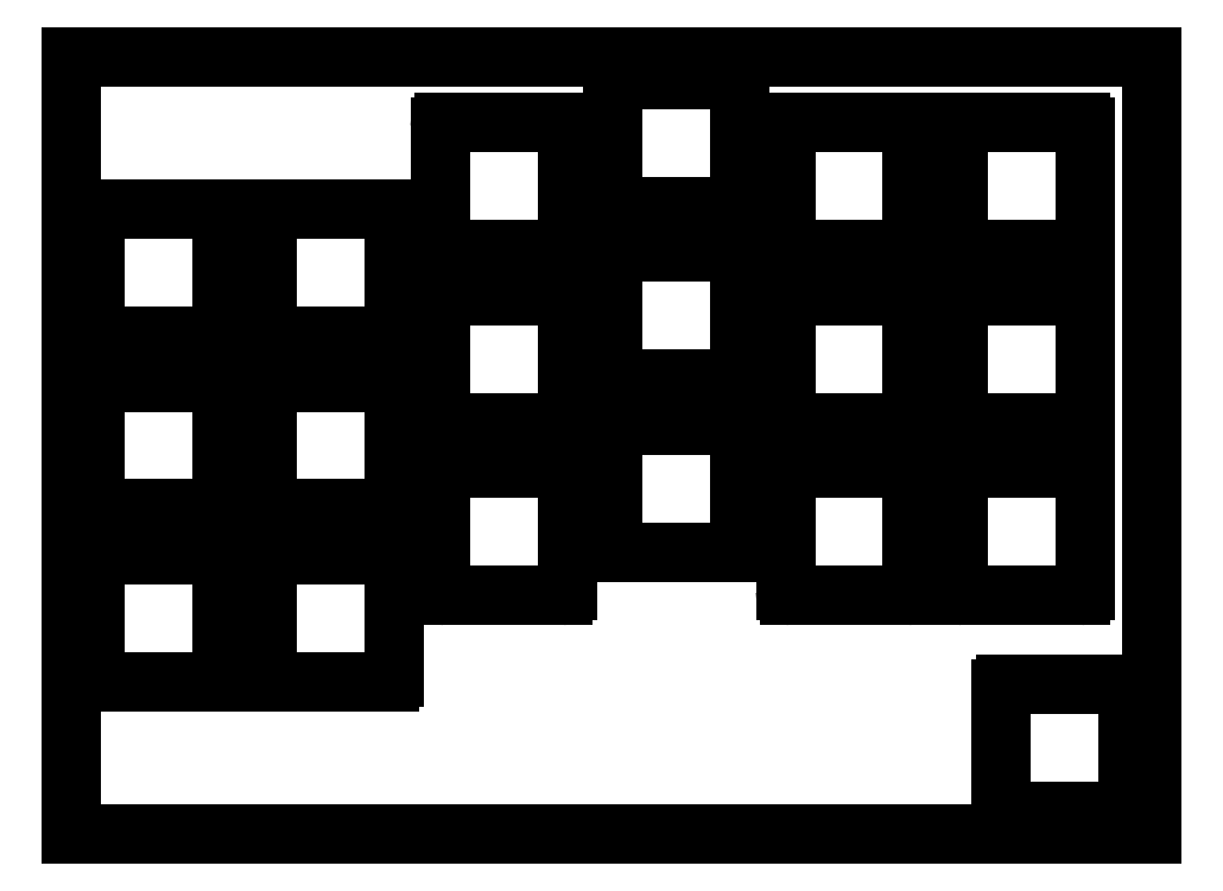
<metadata>
{"format":"dxf","ext":"dxf","renderer":"ezdxf+matplotlib","layout":"modelspace","background":"white","min_lineweight":24,"dpi":150}
</metadata>
<code>
0
SECTION
2
ENTITIES
0
LINE
8
0
10
60.17
20
-2.525
11
73.17
21
-2.525
0
LINE
8
0
10
60.17
20
-16.52
11
73.17
21
-16.52
0
LINE
8
0
10
59.67
20
-3.025
11
59.67
21
-16.02
0
LINE
8
0
10
73.67
20
-3.025
11
73.67
21
-16.02
0
ARC
8
0
10
60.17
20
-3.025
40
0.5
50
90
51
180
0
ARC
8
0
10
73.17
20
-3.025
40
0.5
50
0
51
90
0
ARC
8
0
10
60.17
20
-16.02
40
0.5
50
180
51
270
0
ARC
8
0
10
73.17
20
-16.02
40
0.5
50
270
51
0
0
LINE
8
0
10
41.12
20
-7.287
11
54.12
21
-7.287
0
LINE
8
0
10
41.12
20
-21.29
11
54.12
21
-21.29
0
LINE
8
0
10
40.62
20
-7.787
11
40.62
21
-20.79
0
LINE
8
0
10
54.62
20
-7.787
11
54.62
21
-20.79
0
ARC
8
0
10
41.12
20
-7.787
40
0.5
50
90
51
180
0
ARC
8
0
10
54.12
20
-7.787
40
0.5
50
0
51
90
0
ARC
8
0
10
41.12
20
-20.79
40
0.5
50
180
51
270
0
ARC
8
0
10
54.12
20
-20.79
40
0.5
50
270
51
0
0
LINE
8
0
10
79.22
20
-7.287
11
92.22
21
-7.287
0
LINE
8
0
10
79.22
20
-21.29
11
92.22
21
-21.29
0
LINE
8
0
10
78.72
20
-7.787
11
78.72
21
-20.79
0
LINE
8
0
10
92.72
20
-7.787
11
92.72
21
-20.79
0
ARC
8
0
10
79.22
20
-7.787
40
0.5
50
90
51
180
0
ARC
8
0
10
92.22
20
-7.787
40
0.5
50
0
51
90
0
ARC
8
0
10
79.22
20
-20.79
40
0.5
50
180
51
270
0
ARC
8
0
10
92.22
20
-20.79
40
0.5
50
270
51
0
0
LINE
8
0
10
98.28
20
-7.287
11
111.3
21
-7.287
0
LINE
8
0
10
98.28
20
-21.29
11
111.3
21
-21.29
0
LINE
8
0
10
97.78
20
-7.787
11
97.78
21
-20.79
0
LINE
8
0
10
111.8
20
-7.787
11
111.8
21
-20.79
0
ARC
8
0
10
98.28
20
-7.787
40
0.5
50
90
51
180
0
ARC
8
0
10
111.3
20
-7.787
40
0.5
50
0
51
90
0
ARC
8
0
10
98.28
20
-20.79
40
0.5
50
180
51
270
0
ARC
8
0
10
111.3
20
-20.79
40
0.5
50
270
51
0
0
LINE
8
0
10
3.025
20
-16.81
11
16.02
21
-16.81
0
LINE
8
0
10
3.025
20
-30.81
11
16.02
21
-30.81
0
LINE
8
0
10
2.525
20
-17.31
11
2.525
21
-30.31
0
LINE
8
0
10
16.52
20
-17.31
11
16.52
21
-30.31
0
ARC
8
0
10
3.025
20
-17.31
40
0.5
50
90
51
180
0
ARC
8
0
10
16.02
20
-17.31
40
0.5
50
0
51
90
0
ARC
8
0
10
3.025
20
-30.31
40
0.5
50
180
51
270
0
ARC
8
0
10
16.02
20
-30.31
40
0.5
50
270
51
0
0
LINE
8
0
10
22.07
20
-16.81
11
35.08
21
-16.81
0
LINE
8
0
10
22.07
20
-30.81
11
35.08
21
-30.81
0
LINE
8
0
10
21.57
20
-17.31
11
21.57
21
-30.31
0
LINE
8
0
10
35.58
20
-17.31
11
35.58
21
-30.31
0
ARC
8
0
10
22.07
20
-17.31
40
0.5
50
90
51
180
0
ARC
8
0
10
35.08
20
-17.31
40
0.5
50
0
51
90
0
ARC
8
0
10
22.07
20
-30.31
40
0.5
50
180
51
270
0
ARC
8
0
10
35.08
20
-30.31
40
0.5
50
270
51
0
0
LINE
8
0
10
60.17
20
-21.57
11
73.17
21
-21.57
0
LINE
8
0
10
60.17
20
-35.58
11
73.17
21
-35.58
0
LINE
8
0
10
59.67
20
-22.07
11
59.67
21
-35.08
0
LINE
8
0
10
73.67
20
-22.07
11
73.67
21
-35.08
0
ARC
8
0
10
60.17
20
-22.07
40
0.5
50
90
51
180
0
ARC
8
0
10
73.17
20
-22.07
40
0.5
50
0
51
90
0
ARC
8
0
10
60.17
20
-35.08
40
0.5
50
180
51
270
0
ARC
8
0
10
73.17
20
-35.08
40
0.5
50
270
51
0
0
LINE
8
0
10
41.12
20
-26.34
11
54.12
21
-26.34
0
LINE
8
0
10
41.12
20
-40.34
11
54.12
21
-40.34
0
LINE
8
0
10
40.62
20
-26.84
11
40.62
21
-39.84
0
LINE
8
0
10
54.62
20
-26.84
11
54.62
21
-39.84
0
ARC
8
0
10
41.12
20
-26.84
40
0.5
50
90
51
180
0
ARC
8
0
10
54.12
20
-26.84
40
0.5
50
0
51
90
0
ARC
8
0
10
41.12
20
-39.84
40
0.5
50
180
51
270
0
ARC
8
0
10
54.12
20
-39.84
40
0.5
50
270
51
0
0
LINE
8
0
10
79.22
20
-26.34
11
92.22
21
-26.34
0
LINE
8
0
10
79.22
20
-40.34
11
92.22
21
-40.34
0
LINE
8
0
10
78.72
20
-26.84
11
78.72
21
-39.84
0
LINE
8
0
10
92.72
20
-26.84
11
92.72
21
-39.84
0
ARC
8
0
10
79.22
20
-26.84
40
0.5
50
90
51
180
0
ARC
8
0
10
92.22
20
-26.84
40
0.5
50
0
51
90
0
ARC
8
0
10
79.22
20
-39.84
40
0.5
50
180
51
270
0
ARC
8
0
10
92.22
20
-39.84
40
0.5
50
270
51
0
0
LINE
8
0
10
98.28
20
-26.34
11
111.3
21
-26.34
0
LINE
8
0
10
98.28
20
-40.34
11
111.3
21
-40.34
0
LINE
8
0
10
97.78
20
-26.84
11
97.78
21
-39.84
0
LINE
8
0
10
111.8
20
-26.84
11
111.8
21
-39.84
0
ARC
8
0
10
98.28
20
-26.84
40
0.5
50
90
51
180
0
ARC
8
0
10
111.3
20
-26.84
40
0.5
50
0
51
90
0
ARC
8
0
10
98.28
20
-39.84
40
0.5
50
180
51
270
0
ARC
8
0
10
111.3
20
-39.84
40
0.5
50
270
51
0
0
LINE
8
0
10
3.025
20
-35.86
11
16.02
21
-35.86
0
LINE
8
0
10
3.025
20
-49.86
11
16.02
21
-49.86
0
LINE
8
0
10
2.525
20
-36.36
11
2.525
21
-49.36
0
LINE
8
0
10
16.52
20
-36.36
11
16.52
21
-49.36
0
ARC
8
0
10
3.025
20
-36.36
40
0.5
50
90
51
180
0
ARC
8
0
10
16.02
20
-36.36
40
0.5
50
0
51
90
0
ARC
8
0
10
3.025
20
-49.36
40
0.5
50
180
51
270
0
ARC
8
0
10
16.02
20
-49.36
40
0.5
50
270
51
0
0
LINE
8
0
10
22.07
20
-35.86
11
35.08
21
-35.86
0
LINE
8
0
10
22.07
20
-49.86
11
35.08
21
-49.86
0
LINE
8
0
10
21.57
20
-36.36
11
21.57
21
-49.36
0
LINE
8
0
10
35.58
20
-36.36
11
35.58
21
-49.36
0
ARC
8
0
10
22.07
20
-36.36
40
0.5
50
90
51
180
0
ARC
8
0
10
35.08
20
-36.36
40
0.5
50
0
51
90
0
ARC
8
0
10
22.07
20
-49.36
40
0.5
50
180
51
270
0
ARC
8
0
10
35.08
20
-49.36
40
0.5
50
270
51
0
0
LINE
8
0
10
60.17
20
-40.62
11
73.17
21
-40.62
0
LINE
8
0
10
60.17
20
-54.62
11
73.17
21
-54.62
0
LINE
8
0
10
59.67
20
-41.12
11
59.67
21
-54.12
0
LINE
8
0
10
73.67
20
-41.12
11
73.67
21
-54.12
0
ARC
8
0
10
60.17
20
-41.12
40
0.5
50
90
51
180
0
ARC
8
0
10
73.17
20
-41.12
40
0.5
50
0
51
90
0
ARC
8
0
10
60.17
20
-54.12
40
0.5
50
180
51
270
0
ARC
8
0
10
73.17
20
-54.12
40
0.5
50
270
51
0
0
LINE
8
0
10
41.12
20
-45.39
11
54.12
21
-45.39
0
LINE
8
0
10
41.12
20
-59.39
11
54.12
21
-59.39
0
LINE
8
0
10
40.62
20
-45.89
11
40.62
21
-58.89
0
LINE
8
0
10
54.62
20
-45.89
11
54.62
21
-58.89
0
ARC
8
0
10
41.12
20
-45.89
40
0.5
50
90
51
180
0
ARC
8
0
10
54.12
20
-45.89
40
0.5
50
0
51
90
0
ARC
8
0
10
41.12
20
-58.89
40
0.5
50
180
51
270
0
ARC
8
0
10
54.12
20
-58.89
40
0.5
50
270
51
0
0
LINE
8
0
10
79.22
20
-45.39
11
92.22
21
-45.39
0
LINE
8
0
10
79.22
20
-59.39
11
92.22
21
-59.39
0
LINE
8
0
10
78.72
20
-45.89
11
78.72
21
-58.89
0
LINE
8
0
10
92.72
20
-45.89
11
92.72
21
-58.89
0
ARC
8
0
10
79.22
20
-45.89
40
0.5
50
90
51
180
0
ARC
8
0
10
92.22
20
-45.89
40
0.5
50
0
51
90
0
ARC
8
0
10
79.22
20
-58.89
40
0.5
50
180
51
270
0
ARC
8
0
10
92.22
20
-58.89
40
0.5
50
270
51
0
0
LINE
8
0
10
98.28
20
-45.39
11
111.3
21
-45.39
0
LINE
8
0
10
98.28
20
-59.39
11
111.3
21
-59.39
0
LINE
8
0
10
97.78
20
-45.89
11
97.78
21
-58.89
0
LINE
8
0
10
111.8
20
-45.89
11
111.8
21
-58.89
0
ARC
8
0
10
98.28
20
-45.89
40
0.5
50
90
51
180
0
ARC
8
0
10
111.3
20
-45.89
40
0.5
50
0
51
90
0
ARC
8
0
10
98.28
20
-58.89
40
0.5
50
180
51
270
0
ARC
8
0
10
111.3
20
-58.89
40
0.5
50
270
51
0
0
LINE
8
0
10
3.025
20
-54.91
11
16.02
21
-54.91
0
LINE
8
0
10
3.025
20
-68.91
11
16.02
21
-68.91
0
LINE
8
0
10
2.525
20
-55.41
11
2.525
21
-68.41
0
LINE
8
0
10
16.52
20
-55.41
11
16.52
21
-68.41
0
ARC
8
0
10
3.025
20
-55.41
40
0.5
50
90
51
180
0
ARC
8
0
10
16.02
20
-55.41
40
0.5
50
0
51
90
0
ARC
8
0
10
3.025
20
-68.41
40
0.5
50
180
51
270
0
ARC
8
0
10
16.02
20
-68.41
40
0.5
50
270
51
0
0
LINE
8
0
10
22.07
20
-54.91
11
35.08
21
-54.91
0
LINE
8
0
10
22.07
20
-68.91
11
35.08
21
-68.91
0
LINE
8
0
10
21.57
20
-55.41
11
21.57
21
-68.41
0
LINE
8
0
10
35.58
20
-55.41
11
35.58
21
-68.41
0
ARC
8
0
10
22.07
20
-55.41
40
0.5
50
90
51
180
0
ARC
8
0
10
35.08
20
-55.41
40
0.5
50
0
51
90
0
ARC
8
0
10
22.07
20
-68.41
40
0.5
50
180
51
270
0
ARC
8
0
10
35.08
20
-68.41
40
0.5
50
270
51
0
0
LINE
8
0
10
103
20
-69.2
11
116
21
-69.2
0
LINE
8
0
10
103
20
-83.2
11
116
21
-83.2
0
LINE
8
0
10
102.5
20
-69.7
11
102.5
21
-82.7
0
LINE
8
0
10
116.5
20
-69.7
11
116.5
21
-82.7
0
ARC
8
0
10
103
20
-69.7
40
0.5
50
90
51
180
0
ARC
8
0
10
116
20
-69.7
40
0.5
50
0
51
90
0
ARC
8
0
10
103
20
-82.7
40
0.5
50
180
51
270
0
ARC
8
0
10
116
20
-82.7
40
0.5
50
270
51
0
0
LINE
8
0
10
0
20
-85.72
11
119.1
21
-85.72
0
LINE
8
0
10
0
20
0
11
119.1
21
0
0
LINE
8
0
10
0
20
-85.72
11
0
21
0
0
LINE
8
0
10
119.1
20
-85.72
11
119.1
21
0
0
ENDSEC
0
EOF

</code>
